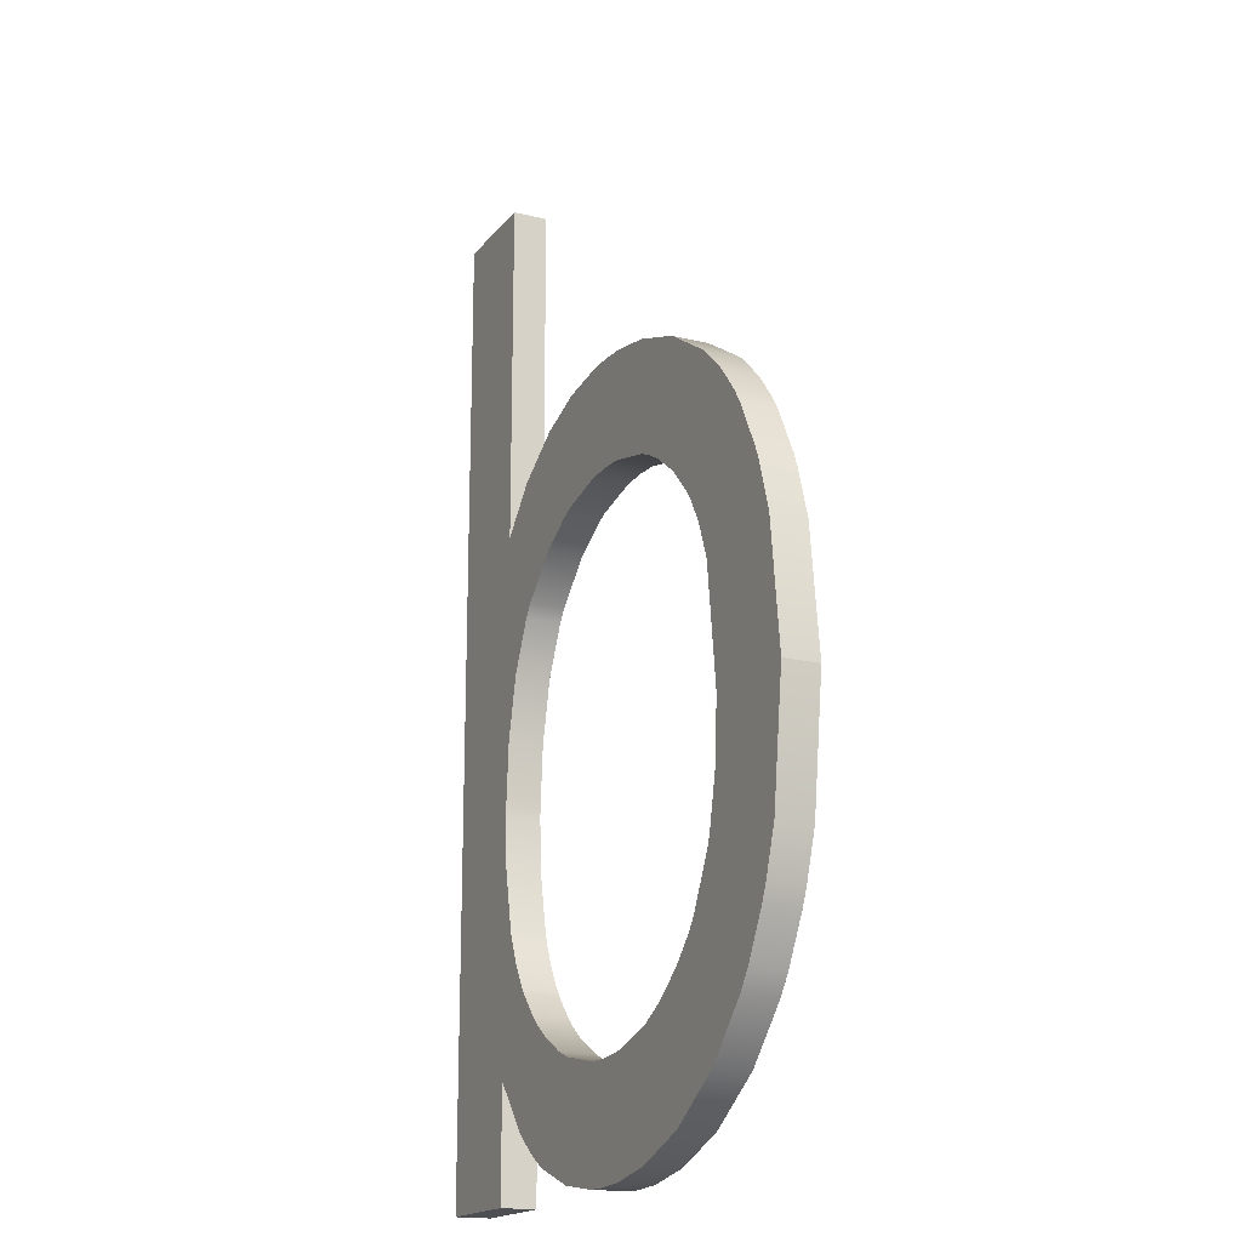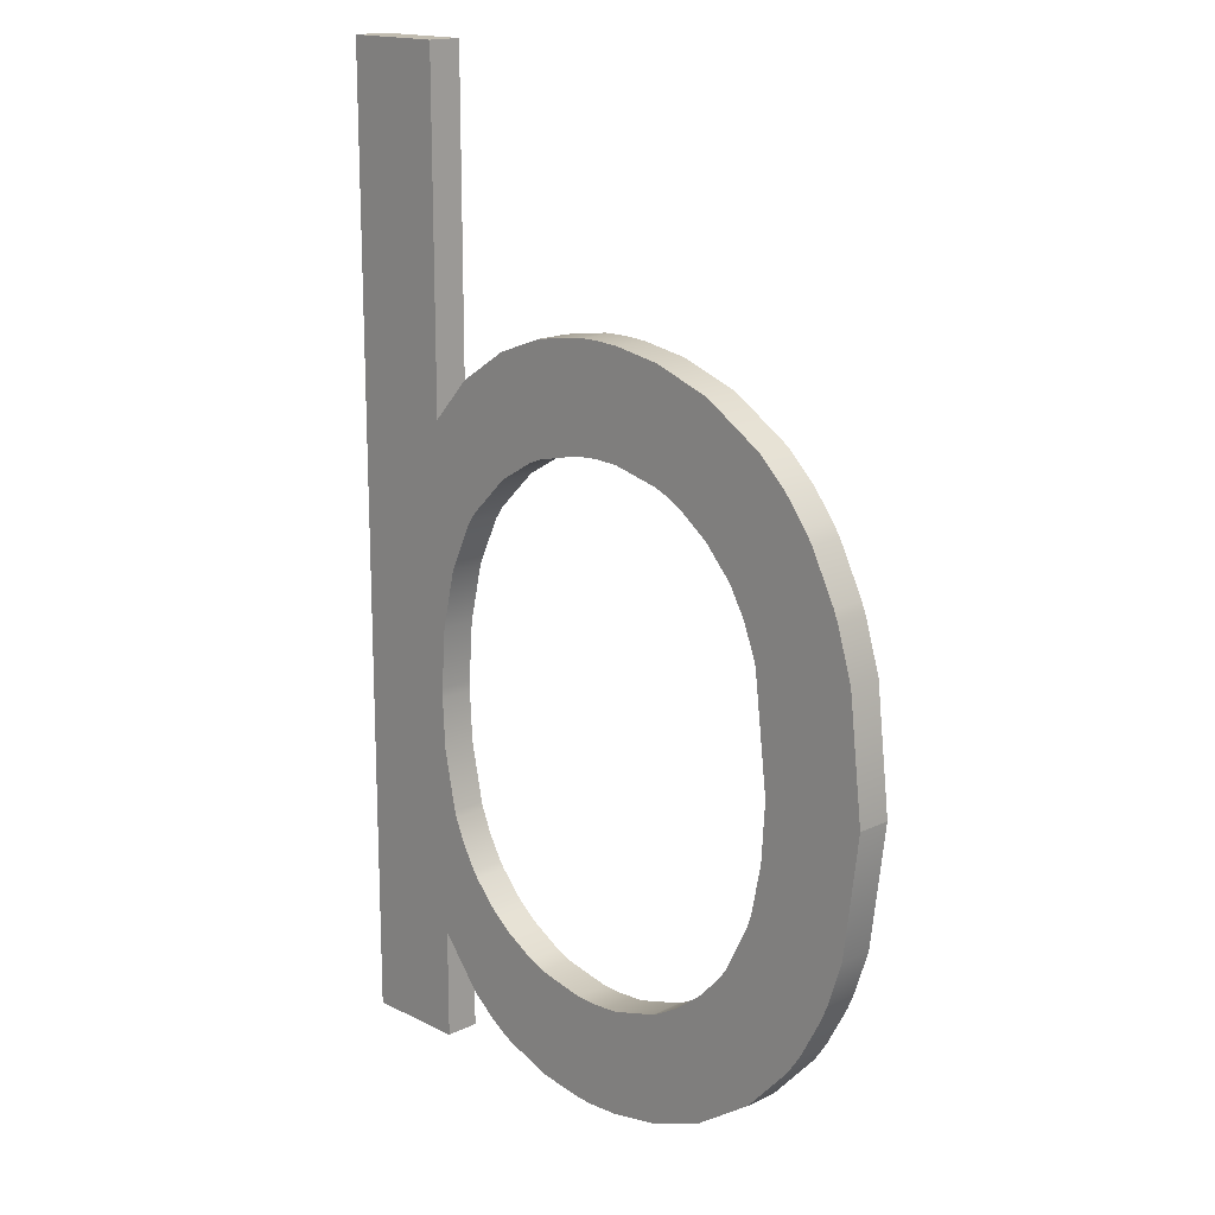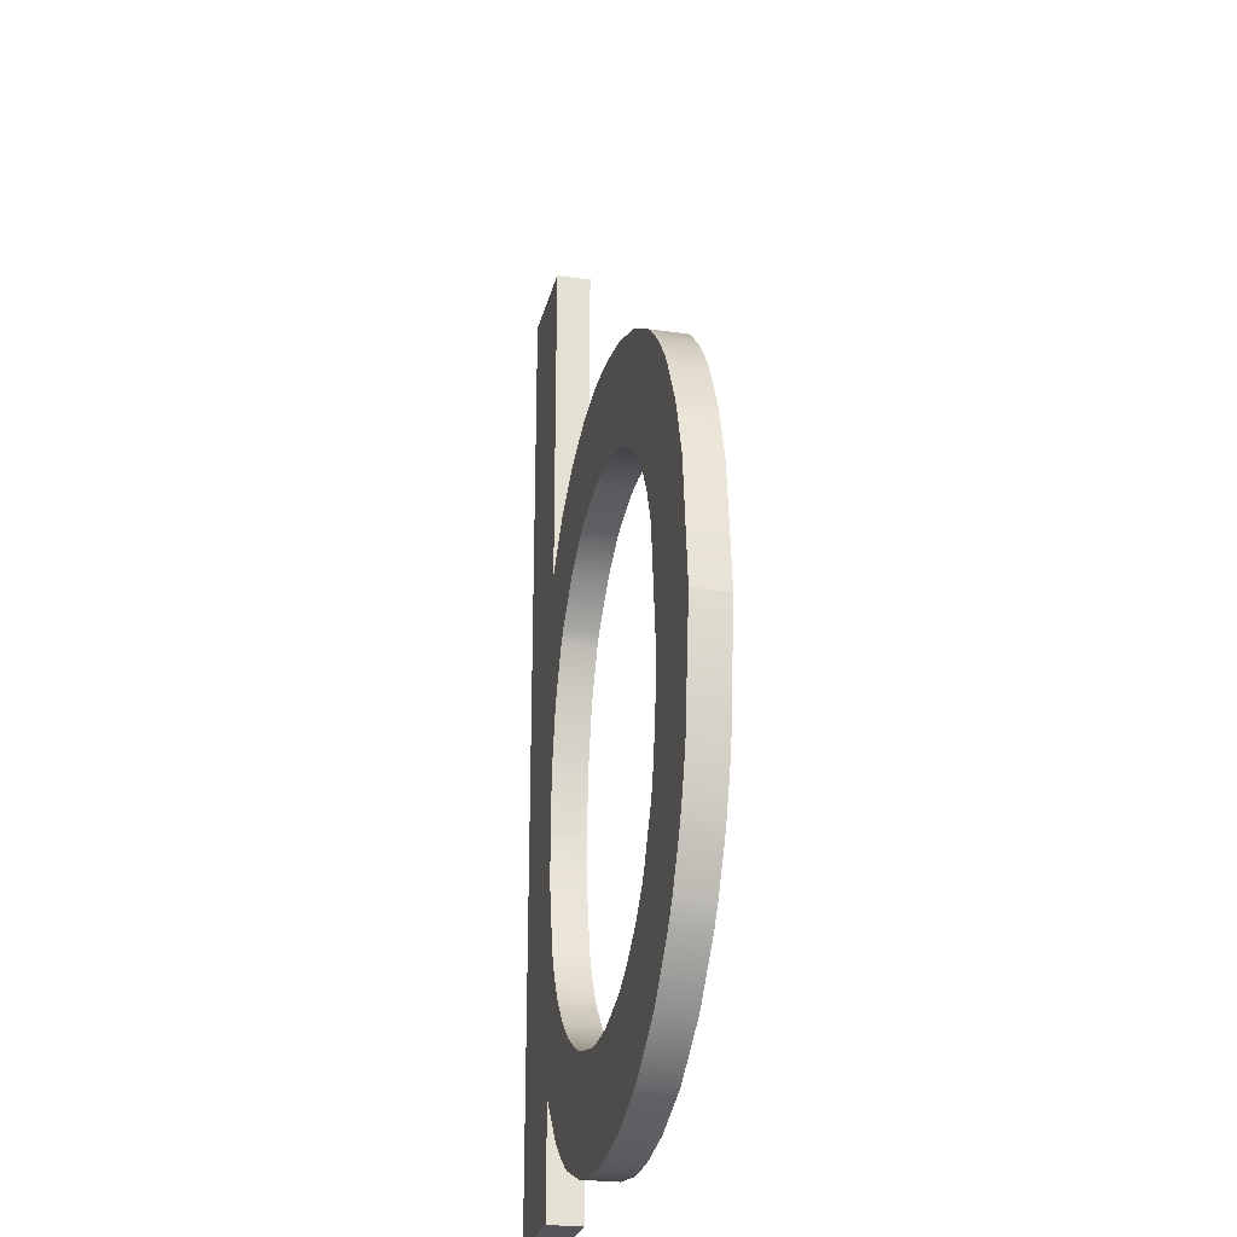
<metadata>
{"format":"obj","ext":"obj","renderer":"f3d","projection":"perspective","resolution":1024,"background":"white","views":[{"elev":-17.8,"azim":64.2,"up":"+Y"},{"elev":16.5,"azim":45.6,"up":"+Y"},{"elev":-25.5,"azim":77.2,"up":"+Y"}]}
</metadata>
<code>
g default
v -1.6 0 -0
v -1.6 0.3203 -0
v -1.6 1.806 -0
v -0.09993 1.05 -0
v -1.012 -0.000485 -0
v -1.007 2.101 -0
v -1.6 2.8 -0
v -1.9 2.8 -0
v -1.9 0 -0
v -0.4 1.048 -0
v -1.6 1.022 -0
v -1.006 0.3 -0
v -0.9891 1.8 -0
v -0.1411 1.4 -0
v -1.9 1.4 -0
v -1.546 1.4 -0
v -0.4462 1.4 -0
v -0.7798 0.03002 -0
v -0.7797 0.3456 -0
v -1.556 0.6999 -0
v -1.9 0.6999 -0
v -1.34 0.07386 -0
v -1.34 0.4034 -0
v -1.34 0.3499 -0
v -1.9 0.3499 -0
v -1.62 0.3499 -0
v -1.62 0 -0
v -1.6 0.1749 -0
v -1.482 0.1749 -0
v -1.34 0.1749 -0
v -1.62 0.1749 -0
v -1.48 0.1749 -0
v -1.48 0.173 -0
v -1.365 0.08734 -0
v -1.34 0.08737 -0
v -1.41 0.1749 -0
v -1.41 0.1161 -0
v -1.48 0.3499 -0
v -1.62 0.6999 -0
v -1.467 0.525 -0
v -1.62 0.5249 -0
v -1.48 0.5249 -0
v -1.383 0.4374 -0
v -1.48 0.4374 -0
v -1.41 0.4374 -0
v -1.41 0.3499 -0
v -1.41 0.4616 -0
v -1.48 0.5429 -0
v -1.521 0.6124 -0
v -1.62 0.6124 -0
v -1.55 0.6124 -0
v -1.55 0.5249 -0
v -1.55 0.681 -0
v -1.247 0.3499 -0
v -1.06 0.000897 -0
v -1.06 0.3022 -0
v -1.06 0.1749 -0
v -1.2 0.02164 -0
v -1.2 0.1749 -0
v -1.2 0.3311 -0
v -0.7797 0.1749 -0
v -0.9197 0.004286 -0
v -0.9197 0.1749 -0
v -0.9197 0.3061 -0
v -1.6 1.05 -0
v -1.9 1.05 -0
v -1.62 1.05 -0
v -1.593 0.8749 -0
v -1.62 0.8749 -0
v -1.62 1.4 -0
v -1.587 1.225 -0
v -1.62 1.225 -0
v -0.1437 0.7001 -0
v -0.4514 0.6999 -0
v -0.4394 0.2093 -0
v -0.4398 0.6999 -0
v -0.4398 0.3499 -0
v -0.77 0.3499 -0
v -0.6097 0.0953 -0
v -0.6097 0.3499 -0
v -0.6096 0.4579 -0
v -0.6948 0.3915 -0
v -0.6947 0.3499 -0
v -0.4398 0.5249 -0
v -0.5469 0.5249 -0
v -0.5248 0.5249 -0
v -0.5248 0.3499 -0
v -0.5248 0.5547 -0
v -0.3089 0.3496 -0
v -0.2697 0.4067 -0
v -0.2699 0.6999 -0
v -0.2059 0.525 -0
v -0.2699 0.5249 -0
v -0.1855 0.5732 -0
v -0.1849 0.6999 -0
v -0.4398 1.4 -0
v -0.4398 1.378 -0
v -0.4398 0.7355 -0
v -0.09993 1.05 -0
v -0.4 1.05 -0
v -0.2699 1.05 -0
v -0.4106 0.8749 -0
v -0.2699 0.8749 -0
v -0.3548 0.6999 -0
v -0.3548 0.8749 -0
v -0.3548 1.05 -0
v -0.2699 1.4 -0
v -0.7797 2.073 -0
v -0.7797 1.764 -0
v -0.9776 2.1 -0
v -1.037 2.1 -0
v -1.6 2.1 -0
v -1.9 2.1 -0
v -1.34 2.026 -0
v -1.34 1.687 -0
v -1.9 1.75 -0
v -1.34 1.75 -0
v -1.62 1.75 -0
v -1.455 1.575 -0
v -1.62 1.575 -0
v -1.48 1.539 -0
v -1.48 1.575 -0
v -1.48 1.75 -0
v -1.62 2.1 -0
v -1.491 1.925 -0
v -1.6 1.925 -0
v -1.62 1.925 -0
v -1.34 1.925 -0
v -1.48 1.925 -0
v -1.48 1.934 -0
v -1.233 1.75 -0
v -1.06 2.099 -0
v -1.06 1.796 -0
v -1.06 1.925 -0
v -1.2 1.764 -0
v -1.2 1.925 -0
v -1.2 2.077 -0
v -0.7797 1.925 -0
v -0.9197 1.796 -0
v -0.9197 1.925 -0
v -0.9197 2.097 -0
v -0.4398 1.907 -0
v -0.7471 1.75 -0
v -0.4398 1.75 -0
v -0.6097 1.66 -0
v -0.6097 1.75 -0
v -0.6947 1.722 -0
v -0.6947 1.75 -0
v -0.5319 1.575 -0
v -0.4398 1.575 -0
v -0.5248 1.565 -0
v -0.5248 1.575 -0
v -0.4803 1.487 -0
v -0.4398 1.487 -0
v -0.4823 1.492 -0
v -0.4823 1.575 -0
v -0.5248 1.75 -0
v -0.6098 2.014 -0
v -0.2942 1.75 -0
v -0.2698 1.713 -0
v -0.1986 1.575 -0
v -0.2699 1.575 -0
v -0.1849 1.541 -0
v -0.1849 1.4 -0
v -0.3549 1.826 -0
v -0.3548 1.75 -0
v -0.2942 1.75 -0.1
v -0.3549 1.826 -0.1
v -0.3548 1.75 -0.1
v -0.09993 1.05 -0.1
v -0.1411 1.4 -0.1
v -0.1849 1.4 -0.1
v -1.587 1.225 -0.1
v -1.546 1.4 -0.1
v -1.62 1.4 -0.1
v -1.247 0.3499 -0.1
v -1.34 0.4034 -0.1
v -1.34 0.3499 -0.1
v -1.467 0.525 -0.1
v -1.48 0.5429 -0.1
v -1.48 0.5249 -0.1
v -1.41 0.1749 -0.1
v -1.34 0.1749 -0.1
v -1.62 0.3499 -0.1
v -1.9 0.3499 -0.1
v -1.9 -0 -0.1
v -1.41 0.1161 -0.1
v -1.6 -0 -0.1
v -1.6 0.1749 -0.1
v -1.62 -0 -0.1
v -1.365 0.08734 -0.1
v -1.34 0.07386 -0.1
v -1.34 0.08737 -0.1
v -1.48 0.1749 -0.1
v -1.48 0.173 -0.1
v -1.482 0.1749 -0.1
v -1.48 0.3499 -0.1
v -1.62 0.5249 -0.1
v -1.383 0.4374 -0.1
v -1.41 0.4616 -0.1
v -1.41 0.4374 -0.1
v -1.48 0.4374 -0.1
v -1.41 0.3499 -0.1
v -1.521 0.6124 -0.1
v -1.55 0.681 -0.1
v -1.55 0.6124 -0.1
v -1.55 0.5249 -0.1
v -1.556 0.6999 -0.1
v -1.62 0.6999 -0.1
v -0.7797 0.1749 -0.1
v -0.7797 0.3456 -0.1
v -0.9197 0.3061 -0.1
v -1.06 0.3022 -0.1
v -1.2 0.3311 -0.1
v -1.2 0.1749 -0.1
v -1.2 0.02164 -0.1
v -1.06 0.000897 -0.1
v -1.06 0.1749 -0.1
v -0.7798 0.03002 -0.1
v -0.9197 0.1749 -0.1
v -0.9197 0.004286 -0.1
v -1.006 0.3 -0.1
v -1.6 1.022 -0.1
v -1.6 1.05 -0.1
v -1.62 1.05 -0.1
v -1.9 1.05 -0.1
v -1.9 0.6999 -0.1
v -1.593 0.8749 -0.1
v -1.62 0.8749 -0.1
v -1.9 1.4 -0.1
v -1.62 1.225 -0.1
v -0.1855 0.5732 -0.1
v -0.1437 0.7001 -0.1
v -0.1849 0.6999 -0.1
v -0.4398 0.5249 -0.1
v -0.4398 0.6999 -0.1
v -0.4514 0.6999 -0.1
v -0.4394 0.2093 -0.1
v -0.4398 0.3499 -0.1
v -0.5248 0.3499 -0.1
v -0.6097 0.0953 -0.1
v -0.6097 0.3499 -0.1
v -0.6948 0.3915 -0.1
v -0.6947 0.3499 -0.1
v -0.77 0.3499 -0.1
v -0.6096 0.4579 -0.1
v -0.5248 0.5547 -0.1
v -0.5469 0.5249 -0.1
v -0.5248 0.5249 -0.1
v -0.3089 0.3496 -0.1
v -0.3548 0.6999 -0.1
v -0.2697 0.4067 -0.1
v -0.2059 0.525 -0.1
v -0.2699 0.5249 -0.1
v -0.2699 0.6999 -0.1
v -0.4398 1.4 -0.1
v -0.4462 1.4 -0.1
v -0.4398 1.378 -0.1
v -0.09993 1.05 -0.1
v -0.2699 1.05 -0.1
v -0.2699 0.8749 -0.1
v -0.3548 0.8749 -0.1
v -0.4398 0.7355 -0.1
v -0.4 1.048 -0.1
v -0.4106 0.8749 -0.1
v -0.4 1.05 -0.1
v -0.3548 1.05 -0.1
v -0.9776 2.1 -0.1
v -1.007 2.101 -0.1
v -1.037 2.1 -0.1
v -0.7797 2.073 -0.1
v -0.9197 2.097 -0.1
v -0.9197 1.925 -0.1
v -1.48 1.934 -0.1
v -1.48 1.925 -0.1
v -1.34 1.925 -0.1
v -1.34 1.687 -0.1
v -1.34 1.75 -0.1
v -1.48 1.75 -0.1
v -1.9 1.75 -0.1
v -1.48 1.539 -0.1
v -1.455 1.575 -0.1
v -1.48 1.575 -0.1
v -1.62 1.575 -0.1
v -1.9 2.1 -0.1
v -1.62 1.75 -0.1
v -1.6 1.806 -0.1
v -1.491 1.925 -0.1
v -1.233 1.75 -0.1
v -1.2 2.077 -0.1
v -1.2 1.925 -0.1
v -1.06 1.925 -0.1
v -1.06 1.796 -0.1
v -1.2 1.764 -0.1
v -1.34 2.026 -0.1
v -0.9197 1.796 -0.1
v -0.7797 1.764 -0.1
v -0.7797 1.925 -0.1
v -0.9891 1.8 -0.1
v -1.06 2.099 -0.1
v -1.6 2.8 -0.1
v -1.9 2.8 -0.1
v -0.4398 1.907 -0.1
v -0.6098 2.014 -0.1
v -0.6097 1.75 -0.1
v -0.4398 1.575 -0.1
v -0.4398 1.75 -0.1
v -0.5248 1.75 -0.1
v -0.6947 1.722 -0.1
v -0.6097 1.66 -0.1
v -0.7471 1.75 -0.1
v -0.6947 1.75 -0.1
v -0.4823 1.492 -0.1
v -0.4803 1.487 -0.1
v -0.4398 1.487 -0.1
v -0.5319 1.575 -0.1
v -0.5248 1.565 -0.1
v -0.5248 1.575 -0.1
v -0.4823 1.575 -0.1
v -0.1986 1.575 -0.1
v -0.2698 1.713 -0.1
v -0.2699 1.575 -0.1
v -0.1849 1.541 -0.1
v -1.6 1.925 -0.1
v -1.6 2.1 -0.1
v -1.62 1.925 -0.1
v -0.2699 1.4 -0.1
v -1.62 0.1749 -0.1
v -1.6 0.3203 -0.1
v -1.62 0.6124 -0.1
v -1.012 -0.000485 -0.1
v -1.62 2.1 -0.1
f 167 168 169
f 170 171 172
f 173 174 175
f 176 177 178
f 179 180 181
f 182 183 178
f 184 185 186
f 183 182 187
f 188 189 190
f 191 192 193
f 182 194 195
f 196 194 197
f 185 184 198
f 199 200 201
f 184 197 202
f 199 201 203
f 197 203 201
f 179 181 202
f 204 205 206
f 204 206 207
f 198 207 206
f 205 208 209
f 210 211 212
f 213 214 215
f 216 217 218
f 215 183 193
f 178 183 215
f 219 210 220
f 221 220 218
f 222 213 218
f 223 224 225
f 226 227 209
f 228 229 209
f 175 230 226
f 224 173 231
f 232 233 234
f 235 236 237
f 238 239 240
f 241 242 211
f 243 244 242
f 243 245 244
f 239 235 240
f 246 242 240
f 247 248 249
f 238 250 239
f 251 236 235
f 252 253 254
f 232 234 255
f 256 257 258
f 259 260 261
f 262 261 260
f 251 255 261
f 263 236 251
f 264 265 262
f 258 266 267
f 268 269 270
f 271 272 273
f 274 275 276
f 277 278 279
f 280 230 175
f 281 282 283
f 281 283 284
f 284 283 279
f 285 280 286
f 279 278 276
f 287 286 279
f 274 288 275
f 278 277 289
f 290 291 292
f 293 292 291
f 289 294 291
f 295 276 291
f 296 297 298
f 299 296 273
f 300 292 273
f 301 302 285
f 303 304 305
f 306 307 308
f 309 310 305
f 311 309 312
f 313 314 315
f 316 317 318
f 257 256 315
f 317 313 319
f 316 318 308
f 304 271 298
f 320 321 322
f 306 322 321
f 171 323 172
f 323 320 322
f 168 303 307
f 194 196 195
f 263 237 236
f 324 325 326
f 260 259 170
f 172 327 170
f 170 327 260
f 175 231 173
f 203 197 194
f 178 194 182
f 194 178 203
f 186 190 328
f 328 184 186
f 191 193 183
f 183 187 191
f 189 328 190
f 195 187 182
f 328 189 329
f 197 184 329
f 197 329 196
f 329 184 328
f 330 209 227
f 198 330 185
f 227 185 330
f 202 181 207
f 207 198 184
f 184 202 207
f 203 178 177
f 203 177 199
f 201 202 197
f 202 201 200
f 202 200 179
f 207 181 180
f 180 204 207
f 206 330 198
f 330 206 205
f 209 330 205
f 212 220 210
f 215 218 213
f 218 215 216
f 193 192 216
f 216 215 193
f 215 214 176
f 176 178 215
f 220 221 219
f 218 217 331
f 331 221 218
f 220 212 222
f 218 220 222
f 229 228 223
f 225 229 223
f 229 225 226
f 226 209 229
f 209 208 228
f 226 225 231
f 231 175 226
f 231 225 224
f 247 249 235
f 237 247 235
f 242 241 238
f 240 242 238
f 244 245 211
f 210 219 241
f 241 211 210
f 211 242 244
f 242 246 243
f 235 249 240
f 240 249 248
f 248 246 240
f 235 239 250
f 235 252 254
f 235 254 255
f 235 255 251
f 250 252 235
f 255 254 253
f 253 232 255
f 234 233 259
f 261 255 259
f 259 255 234
f 260 267 262
f 261 262 251
f 251 262 265
f 251 265 263
f 267 266 264
f 264 262 267
f 327 256 258
f 267 260 258
f 258 260 327
f 273 298 271
f 276 295 274
f 279 283 282
f 282 277 279
f 284 286 280
f 280 175 284
f 284 175 174
f 284 174 281
f 279 286 284
f 326 332 285
f 285 286 326
f 276 275 279
f 287 324 326
f 279 275 288
f 288 287 279
f 326 286 287
f 292 300 290
f 291 294 293
f 291 276 278
f 291 278 289
f 291 290 295
f 298 273 296
f 273 292 293
f 273 293 299
f 268 270 300
f 273 272 268
f 268 300 273
f 332 325 301
f 301 285 332
f 308 307 303
f 303 305 308
f 308 318 319
f 319 306 308
f 305 312 309
f 306 319 313
f 315 306 313
f 315 314 257
f 319 318 317
f 308 305 310
f 308 310 316
f 297 311 312
f 297 305 304
f 298 297 304
f 312 305 297
f 256 327 322
f 321 167 169
f 169 307 306
f 306 321 169
f 322 306 315
f 315 256 322
f 327 172 323
f 322 327 323
f 307 169 168
f 325 332 326
f 159 166 165
f 4 164 14
f 71 70 16
f 54 24 23
f 40 42 48
f 36 24 30
f 26 9 25
f 30 37 36
f 1 27 28
f 34 35 22
f 36 33 32
f 29 38 32
f 25 41 26
f 43 45 47
f 26 44 38
f 43 46 45
f 38 45 46
f 40 44 42
f 49 51 53
f 49 52 51
f 41 51 52
f 53 39 20
f 61 64 19
f 56 59 60
f 58 57 55
f 59 35 30
f 24 59 30
f 18 63 61
f 62 57 63
f 12 57 56
f 11 67 65
f 66 39 21
f 68 39 69
f 70 66 15
f 65 72 71
f 94 95 73
f 84 74 76
f 75 87 77
f 79 19 80
f 82 80 83
f 82 83 78
f 77 87 84
f 81 87 80
f 88 86 85
f 75 77 89
f 104 84 76
f 90 93 92
f 94 91 95
f 96 97 17
f 99 103 101
f 105 101 103
f 104 103 91
f 98 104 76
f 10 105 102
f 97 106 100
f 110 111 6
f 108 140 141
f 130 128 129
f 115 123 117
f 116 70 15
f 121 122 119
f 121 120 122
f 120 123 122
f 113 118 116
f 123 128 117
f 3 123 118
f 130 129 125
f 117 131 115
f 137 134 136
f 133 136 134
f 131 136 135
f 114 136 128
f 139 138 109
f 13 140 139
f 132 140 134
f 7 113 8
f 142 146 158
f 150 157 144
f 147 146 145
f 143 148 147
f 155 154 153
f 149 152 151
f 17 154 96
f 151 156 155
f 149 157 152
f 158 138 108
f 161 162 160
f 150 160 162
f 14 164 163
f 163 162 161
f 165 144 142
f 32 33 29
f 98 76 74
f 126 127 112
f 101 4 99
f 164 4 107
f 4 101 107
f 70 71 72
f 46 32 38
f 24 36 32
f 32 46 24
f 9 31 27
f 31 9 26
f 34 30 35
f 30 34 37
f 28 27 31
f 33 36 37
f 31 2 28
f 38 2 26
f 38 29 2
f 2 31 26
f 50 21 39
f 41 25 50
f 21 50 25
f 44 52 42
f 52 26 41
f 26 52 44
f 46 23 24
f 46 43 23
f 45 38 44
f 44 47 45
f 44 40 47
f 52 48 42
f 48 52 49
f 51 41 50
f 50 53 51
f 39 53 50
f 64 61 63
f 59 56 57
f 57 58 59
f 35 58 22
f 58 35 59
f 59 54 60
f 54 59 24
f 63 18 62
f 57 5 55
f 5 57 62
f 63 12 64
f 57 12 63
f 69 11 68
f 67 11 69
f 69 66 67
f 66 69 39
f 39 68 20
f 66 72 67
f 72 66 70
f 72 65 67
f 88 84 86
f 74 84 88
f 80 75 79
f 87 75 80
f 83 19 78
f 61 79 18
f 79 61 19
f 19 83 80
f 80 82 81
f 84 87 86
f 87 85 86
f 85 87 81
f 84 89 77
f 84 93 90
f 84 91 93
f 84 104 91
f 89 84 90
f 91 92 93
f 92 91 94
f 95 99 73
f 103 99 91
f 99 95 91
f 101 105 106
f 103 104 105
f 104 102 105
f 104 98 102
f 106 10 100
f 10 106 105
f 107 97 96
f 106 97 101
f 97 107 101
f 140 108 138
f 128 130 114
f 123 119 122
f 119 123 115
f 120 116 118
f 116 120 70
f 120 16 70
f 120 121 16
f 123 120 118
f 127 113 124
f 113 127 118
f 128 123 129
f 3 127 126
f 123 125 129
f 125 123 3
f 127 3 118
f 134 137 132
f 136 133 135
f 136 117 128
f 136 131 117
f 136 114 137
f 138 139 140
f 140 133 134
f 140 13 133
f 110 132 111
f 140 110 141
f 110 140 132
f 124 7 112
f 7 124 113
f 157 142 144
f 142 157 146
f 157 156 152
f 156 157 150
f 146 147 148
f 150 155 156
f 154 155 150
f 154 17 153
f 156 151 152
f 157 145 146
f 157 149 145
f 109 148 143
f 109 158 146
f 138 158 109
f 148 109 146
f 96 162 107
f 160 166 159
f 166 150 144
f 150 166 160
f 162 154 150
f 154 162 96
f 107 163 164
f 162 163 107
f 144 165 166
f 112 127 124
f 159 165 168 167
f 4 14 171 170
f 71 16 174 173
f 54 23 177 176
f 40 48 180 179
f 25 9 186 185
f 1 28 189 188
f 27 1 188 190
f 34 22 192 191
f 43 47 200 199
f 49 53 205 204
f 53 20 208 205
f 19 64 212 211
f 56 60 214 213
f 58 55 217 216
f 12 56 213 222
f 11 65 224 223
f 66 21 227 226
f 15 66 226 230
f 65 71 173 224
f 94 73 233 232
f 82 78 245 243
f 88 85 248 247
f 75 89 250 238
f 90 92 253 252
f 17 97 258 257
f 10 102 265 264
f 97 100 266 258
f 110 6 269 268
f 6 111 270 269
f 108 141 272 271
f 116 15 230 280
f 121 119 282 281
f 113 116 280 285
f 130 125 288 274
f 115 131 289 277
f 131 135 294 289
f 139 109 297 296
f 13 139 296 299
f 7 8 302 301
f 8 113 285 302
f 142 158 304 303
f 147 145 310 309
f 143 147 309 311
f 155 153 314 313
f 149 151 317 316
f 151 155 313 317
f 158 108 271 304
f 161 160 321 320
f 14 163 323 171
f 163 161 320 323
f 165 142 303 168
f 29 33 195 196
f 98 74 237 263
f 126 112 325 324
f 99 4 170 259
f 9 27 190 186
f 37 34 191 187
f 33 37 187 195
f 28 2 329 189
f 2 29 196 329
f 21 25 185 227
f 23 43 199 177
f 47 40 179 200
f 48 49 204 180
f 22 58 216 192
f 60 54 176 214
f 62 18 219 221
f 55 5 331 217
f 5 62 221 331
f 64 12 222 212
f 68 11 223 228
f 20 68 228 208
f 74 88 247 237
f 79 75 238 241
f 78 19 211 245
f 18 79 241 219
f 81 82 243 246
f 85 81 246 248
f 89 90 252 250
f 92 94 232 253
f 73 99 259 233
f 102 98 263 265
f 100 10 264 266
f 114 130 274 295
f 119 115 277 282
f 16 121 281 174
f 3 126 324 287
f 125 3 287 288
f 132 137 290 300
f 135 133 293 294
f 137 114 295 290
f 133 13 299 293
f 111 132 300 270
f 141 110 268 272
f 112 7 301 325
f 153 17 257 314
f 145 149 316 310
f 109 143 311 297
f 160 159 167 321

</code>
